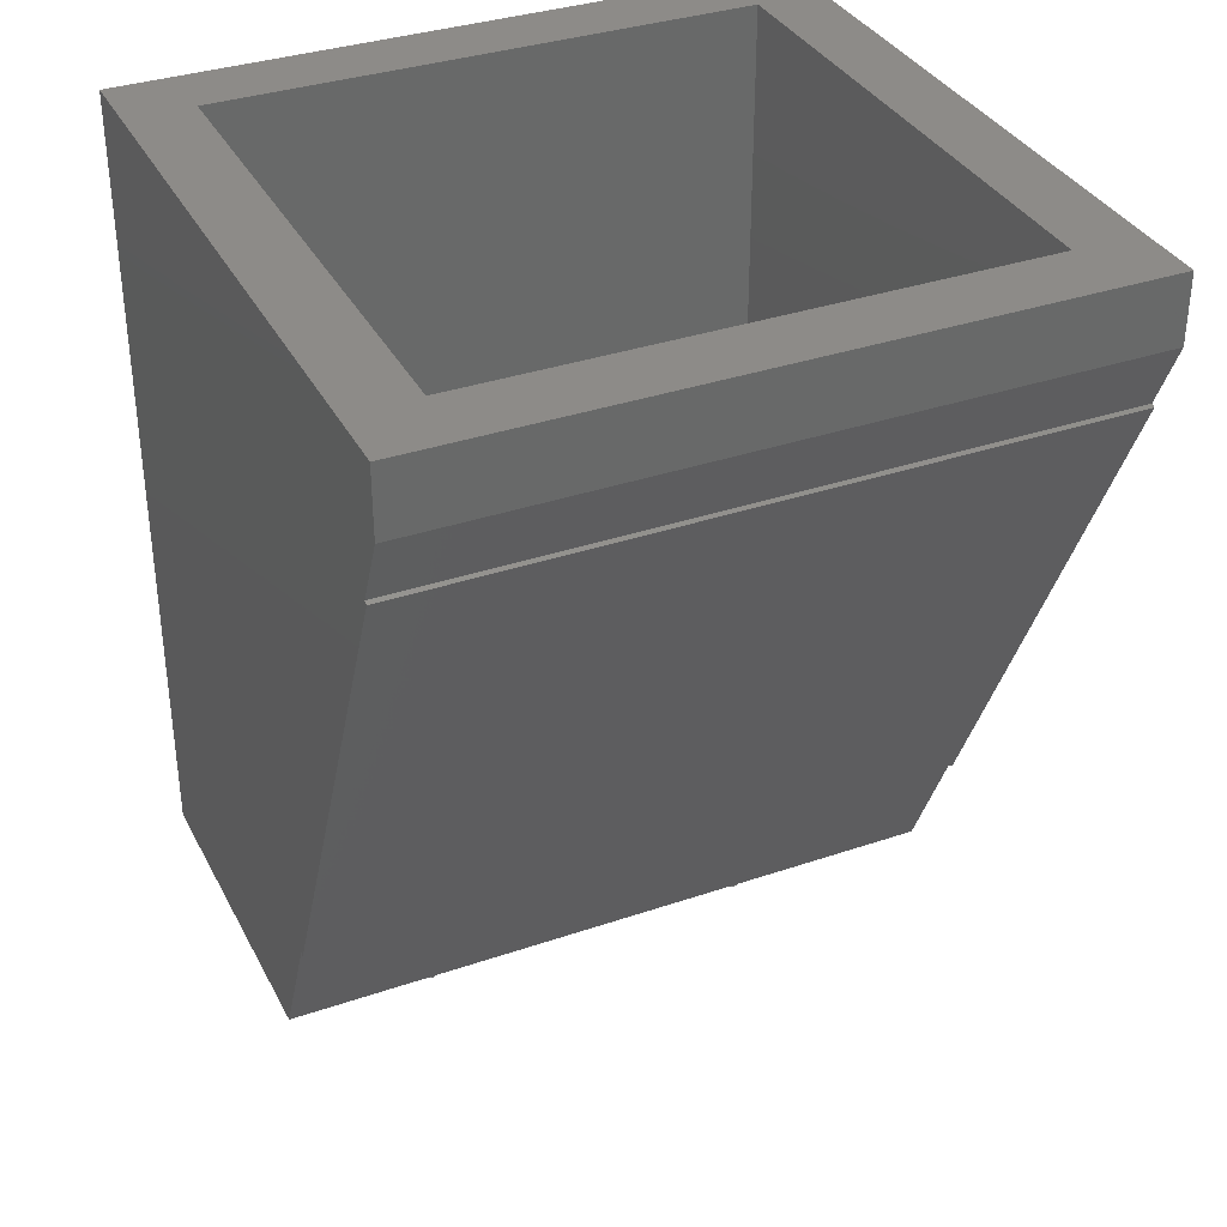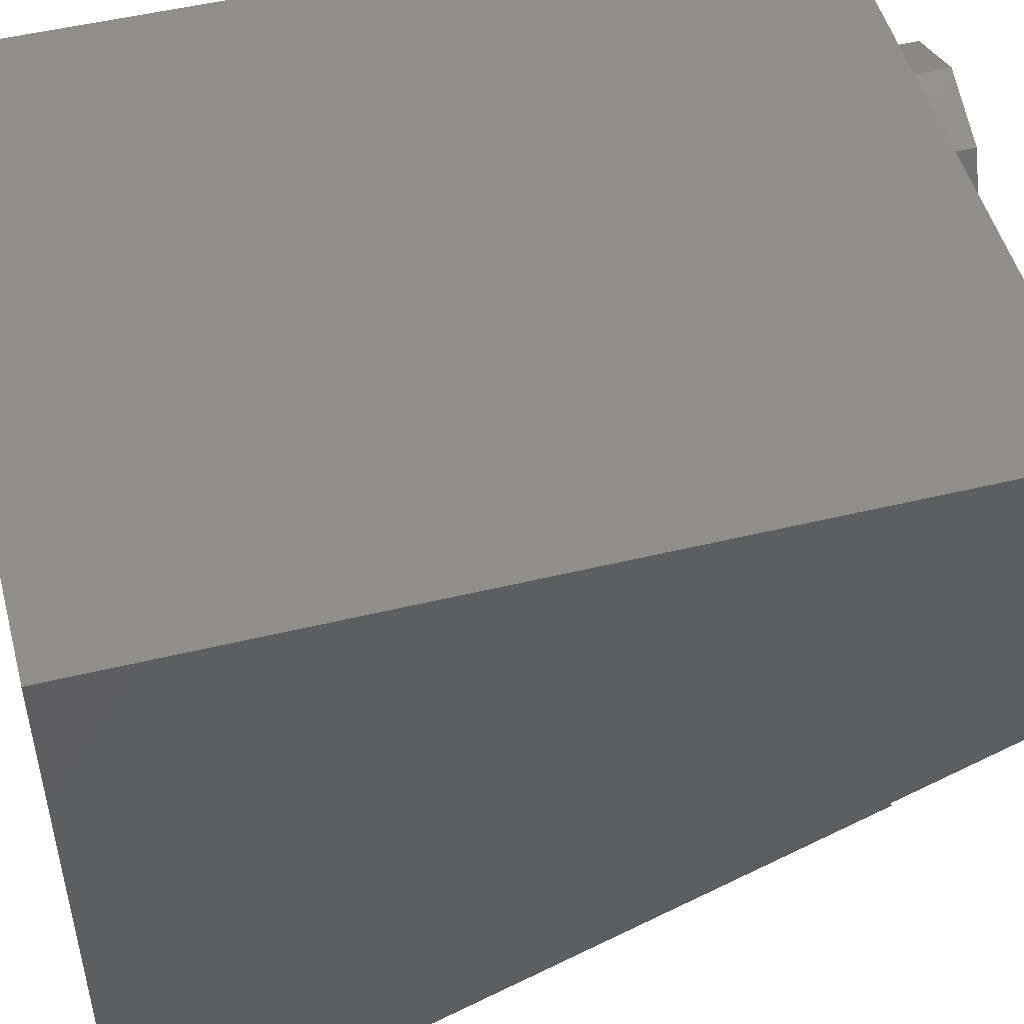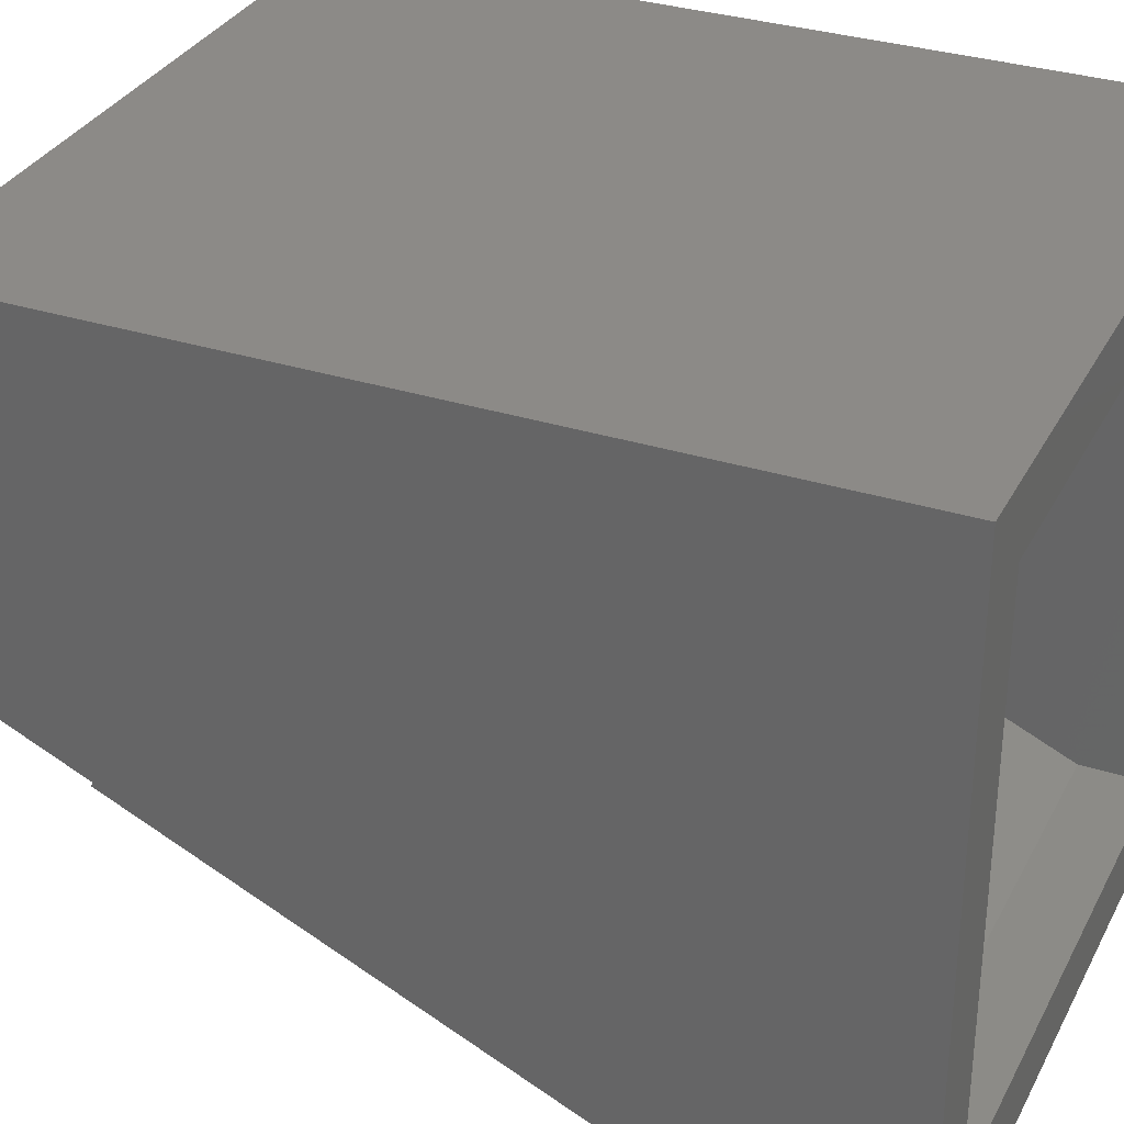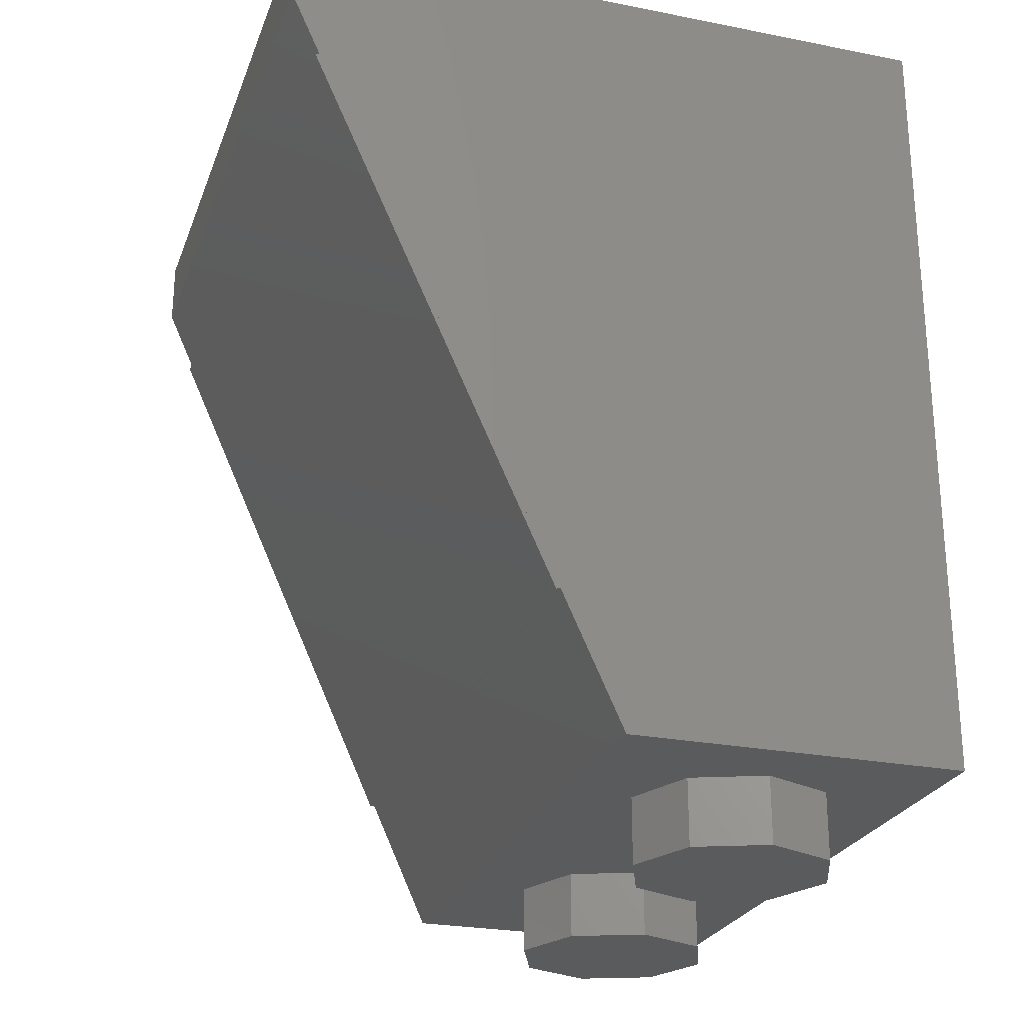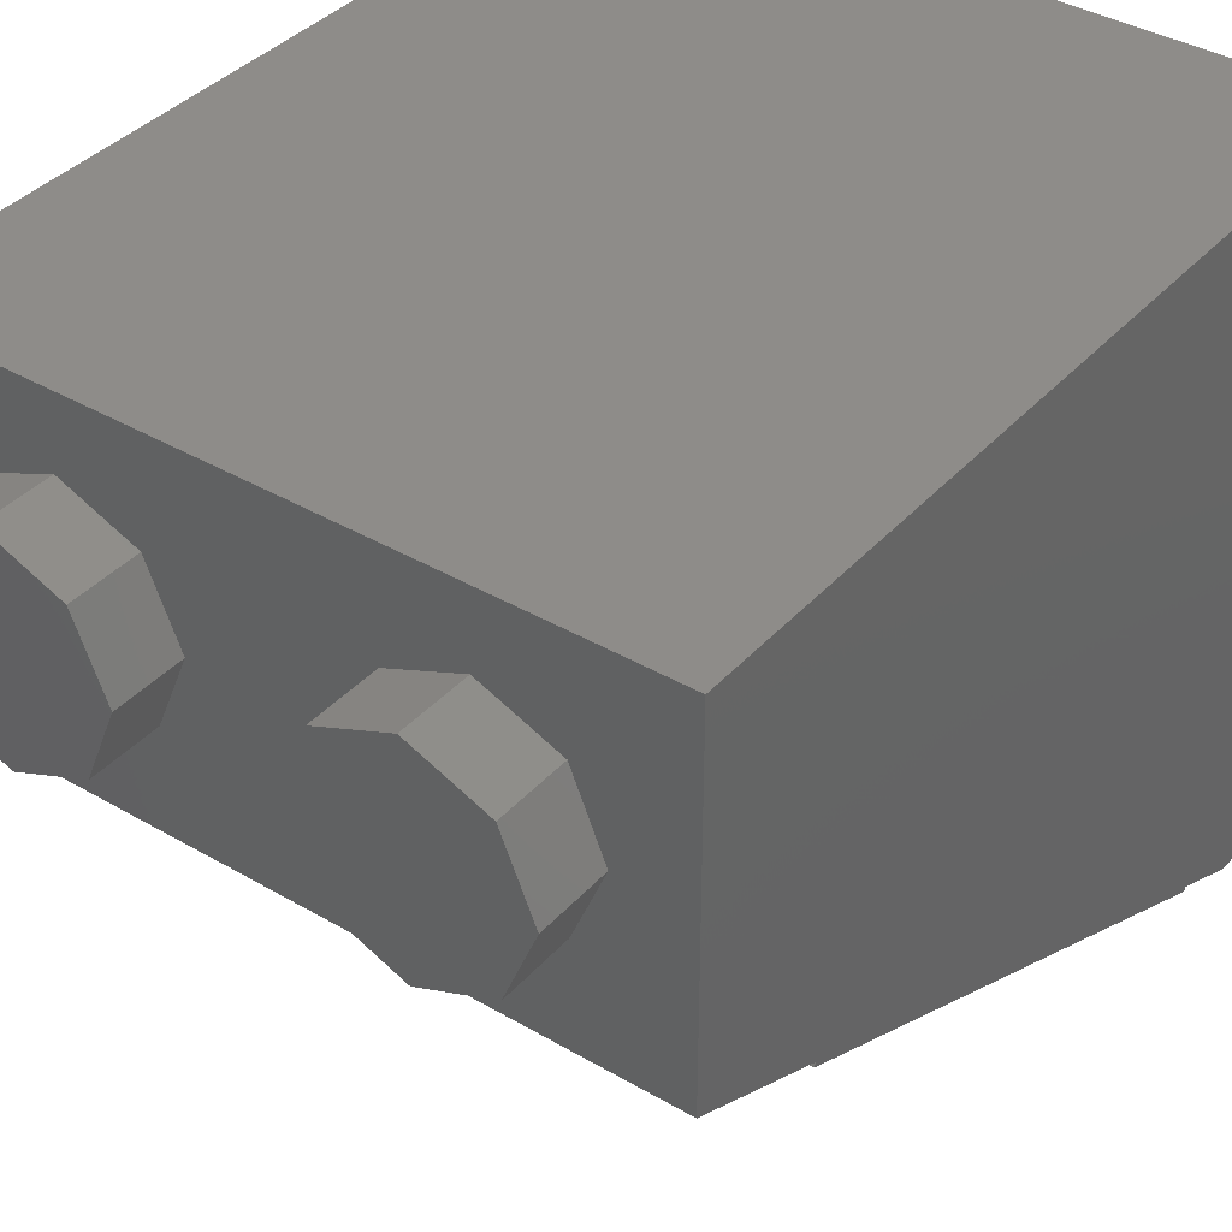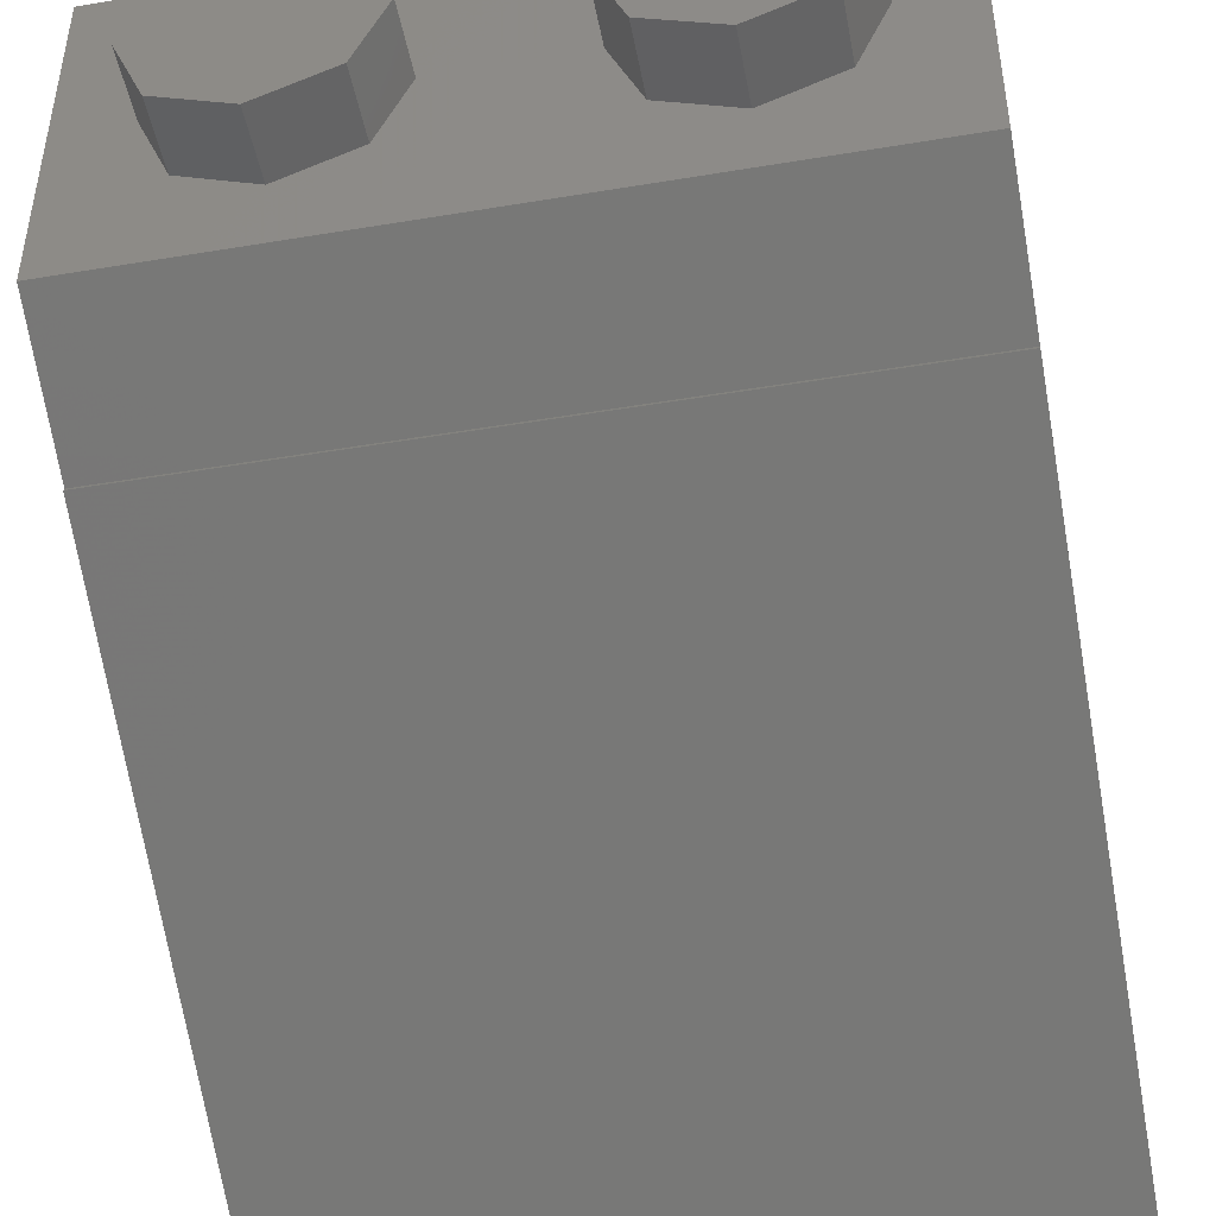
<metadata>
{"format":"stl","ext":"stl","renderer":"f3d","projection":"perspective","resolution":1024,"background":"white","views":[{"elev":34.9,"azim":155.5,"up":"+Y"},{"elev":50.1,"azim":-104.9,"up":"+Z"},{"elev":32.4,"azim":113.9,"up":"+Z"},{"elev":-25.2,"azim":-107.7,"up":"+Y"},{"elev":38.2,"azim":36.6,"up":"+Z"},{"elev":-47.1,"azim":10.7,"up":"+Z"}]}
</metadata>
<code>
# stl→obj: 118 verts, 184 faces
v 0.8 0 0.4
v 0.8 0 -0.4
v 0.8 1.76 -1.2
v 0.64 1.76 -1.04
v 0.64 0.16 -0.32
v 0.64 0.16 0.24
v -0.64 0.16 0.24
v -0.64 0.16 -0.32
v -0.64 1.76 -1.04
v -0.8 1.76 -1.2
v -0.8 0 -0.4
v -0.8 0 0.4
v 0.8 1.92 0.4
v -0.8 1.92 0.4
v 0.64 1.92 0.24
v -0.64 1.92 0.24
v -0.64 1.92 -1.04
v -0.8 1.92 -1.2
v 0.64 1.92 -1.04
v 0.8 1.92 -1.2
v -0.16 -0.16 0
v -0.16 0 0
v -0.2303 0 0.1697
v -0.2303 -0.16 0.1697
v -0.4 0 0.24
v -0.4 -0.16 0.24
v -0.5697 0 0.1697
v -0.5697 -0.16 0.1697
v -0.64 0 -0
v -0.64 -0.16 -0
v -0.5697 0 -0.1697
v -0.5697 -0.16 -0.1697
v -0.4 0 -0.24
v -0.4 -0.16 -0.24
v -0.2303 0 -0.1697
v -0.2303 -0.16 -0.1697
v 0.64 -0.16 0
v 0.64 0 0
v 0.5697 0 0.1697
v 0.5697 -0.16 0.1697
v 0.4 0 0.24
v 0.4 -0.16 0.24
v 0.2303 0 0.1697
v 0.2303 -0.16 0.1697
v 0.16 0 -0
v 0.16 -0.16 -0
v 0.2303 0 -0.1697
v 0.2303 -0.16 -0.1697
v 0.4 0 -0.24
v 0.4 -0.16 -0.24
v 0.5697 0 -0.1697
v 0.5697 -0.16 -0.1697
v -0.8 0.6359 -0.7
v -0.8 0.7959 -0.7727
v -0.7 0.7959 -0.7727
v -0.7 0.6359 -0.7
v -0.8 1.116 -0.9182
v -0.8 1.276 -0.9909
v -0.7 1.276 -0.9909
v -0.7 1.116 -0.9182
v -0.5 0.7959 -0.7727
v -0.5 0.6359 -0.7
v -0.5 1.276 -0.9909
v -0.5 1.116 -0.9182
v -0.3 0.7959 -0.7727
v -0.3 0.6359 -0.7
v -0.3 1.276 -0.9909
v -0.3 1.116 -0.9182
v -0.1 0.7959 -0.7727
v -0.1 0.6359 -0.7
v -0.1 1.276 -0.9909
v -0.1 1.116 -0.9182
v 0.1 0.7959 -0.7727
v 0.1 0.6359 -0.7
v 0.1 1.276 -0.9909
v 0.1 1.116 -0.9182
v 0.3 0.7959 -0.7727
v 0.3 0.6359 -0.7
v 0.3 1.276 -0.9909
v 0.3 1.116 -0.9182
v 0.5 0.7959 -0.7727
v 0.5 0.6359 -0.7
v 0.5 1.276 -0.9909
v 0.5 1.116 -0.9182
v 0.7 0.7959 -0.7727
v 0.7 0.6359 -0.7
v 0.7 1.276 -0.9909
v 0.7 1.116 -0.9182
v 0.8 0.7959 -0.7727
v 0.8 0.6359 -0.7
v 0.8 1.276 -0.9909
v 0.8 1.116 -0.9182
v 0.8 0.32 -0.5455
v 0.8 1.6 -1.127
v -0.8 1.6 -1.127
v -0.8 0.32 -0.5455
v -0.8 0.3158 -0.5546
v 0.8 0.3158 -0.5546
v -0.8 1.596 -1.136
v 0.8 1.596 -1.136
v -0.4 -0.16 0
v 0.4 -0.16 0
v -0.7 0.3158 -0.5546
v -0.7 1.596 -1.136
v -0.5 0.3158 -0.5546
v -0.5 1.596 -1.136
v -0.3 0.3158 -0.5546
v -0.3 1.596 -1.136
v -0.1 0.3158 -0.5546
v -0.1 1.596 -1.136
v 0.1 0.3158 -0.5546
v 0.1 1.596 -1.136
v 0.3 0.3158 -0.5546
v 0.3 1.596 -1.136
v 0.5 0.3158 -0.5546
v 0.5 1.596 -1.136
v 0.7 0.3158 -0.5546
v 0.7 1.596 -1.136
f 1 2 3
f 4 5 6
f 7 8 9
f 10 11 12
f 3 2 11
f 3 11 10
f 13 14 12
f 13 12 1
f 13 15 16
f 13 16 14
f 14 16 17
f 14 17 18
f 18 17 19
f 18 19 20
f 20 19 15
f 20 15 13
f 6 5 8
f 6 8 7
f 12 11 2
f 12 2 1
f 15 6 7
f 15 7 16
f 17 9 4
f 17 4 19
f 20 3 10
f 20 10 18
f 13 1 3
f 13 3 20
f 19 4 6
f 19 6 15
f 16 7 9
f 16 9 17
f 18 10 12
f 18 12 14
f 9 8 5
f 9 5 4
f 21 22 23
f 21 23 24
f 24 23 25
f 24 25 26
f 26 25 27
f 26 27 28
f 28 27 29
f 28 29 30
f 30 29 31
f 30 31 32
f 32 31 33
f 32 33 34
f 34 33 35
f 34 35 36
f 36 35 22
f 36 22 21
f 37 38 39
f 37 39 40
f 40 39 41
f 40 41 42
f 42 41 43
f 42 43 44
f 44 43 45
f 44 45 46
f 46 45 47
f 46 47 48
f 48 47 49
f 48 49 50
f 50 49 51
f 50 51 52
f 52 51 38
f 52 38 37
f 53 54 55
f 53 55 56
f 57 58 59
f 57 59 60
f 56 55 61
f 56 61 62
f 60 59 63
f 60 63 64
f 62 61 65
f 62 65 66
f 64 63 67
f 64 67 68
f 66 65 69
f 66 69 70
f 68 67 71
f 68 71 72
f 70 69 73
f 70 73 74
f 72 71 75
f 72 75 76
f 74 73 77
f 74 77 78
f 76 75 79
f 76 79 80
f 78 77 81
f 78 81 82
f 80 79 83
f 80 83 84
f 82 81 85
f 82 85 86
f 84 83 87
f 84 87 88
f 86 85 89
f 86 89 90
f 88 87 91
f 88 91 92
f 93 94 95
f 93 95 96
f 97 98 93
f 97 93 96
f 99 97 96
f 99 96 95
f 100 99 95
f 100 95 94
f 98 100 94
f 98 94 93
f 101 21 24
f 101 24 26
f 101 26 28
f 101 28 30
f 101 30 32
f 101 32 34
f 101 34 36
f 101 36 21
f 102 37 40
f 102 40 42
f 102 42 44
f 102 44 46
f 102 46 48
f 102 48 50
f 102 50 52
f 102 52 37
f 97 53 56
f 97 56 103
f 54 57 60
f 54 60 55
f 58 99 104
f 58 104 59
f 103 56 62
f 103 62 105
f 55 60 64
f 55 64 61
f 59 104 106
f 59 106 63
f 105 62 66
f 105 66 107
f 61 64 68
f 61 68 65
f 63 106 108
f 63 108 67
f 107 66 70
f 107 70 109
f 65 68 72
f 65 72 69
f 67 108 110
f 67 110 71
f 109 70 74
f 109 74 111
f 69 72 76
f 69 76 73
f 71 110 112
f 71 112 75
f 111 74 78
f 111 78 113
f 73 76 80
f 73 80 77
f 75 112 114
f 75 114 79
f 113 78 82
f 113 82 115
f 77 80 84
f 77 84 81
f 79 114 116
f 79 116 83
f 115 82 86
f 115 86 117
f 81 84 88
f 81 88 85
f 83 116 118
f 83 118 87
f 117 86 90
f 117 90 98
f 85 88 92
f 85 92 89
f 87 118 100
f 87 100 91

</code>
